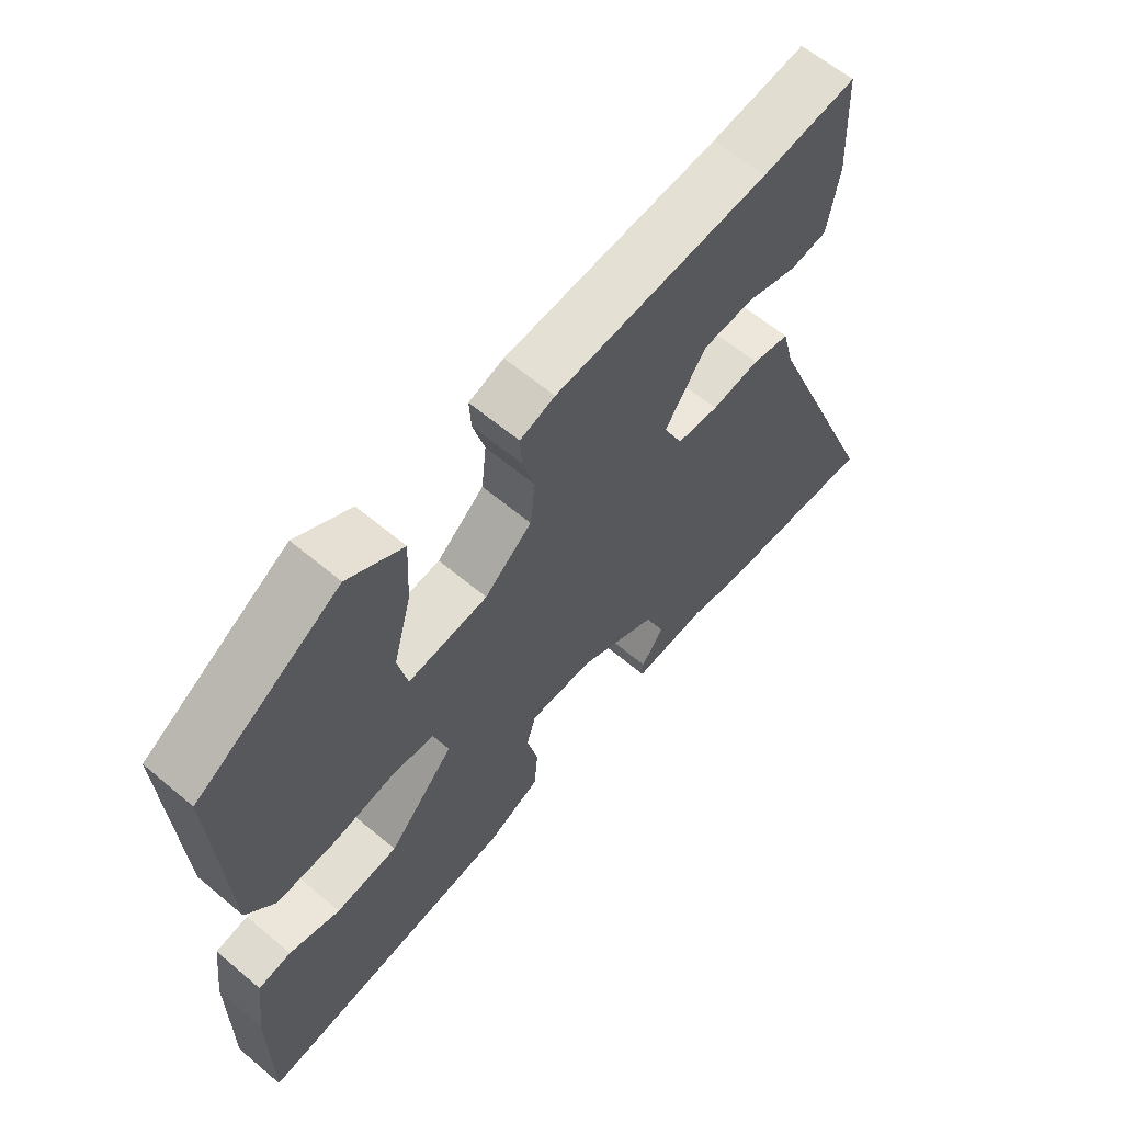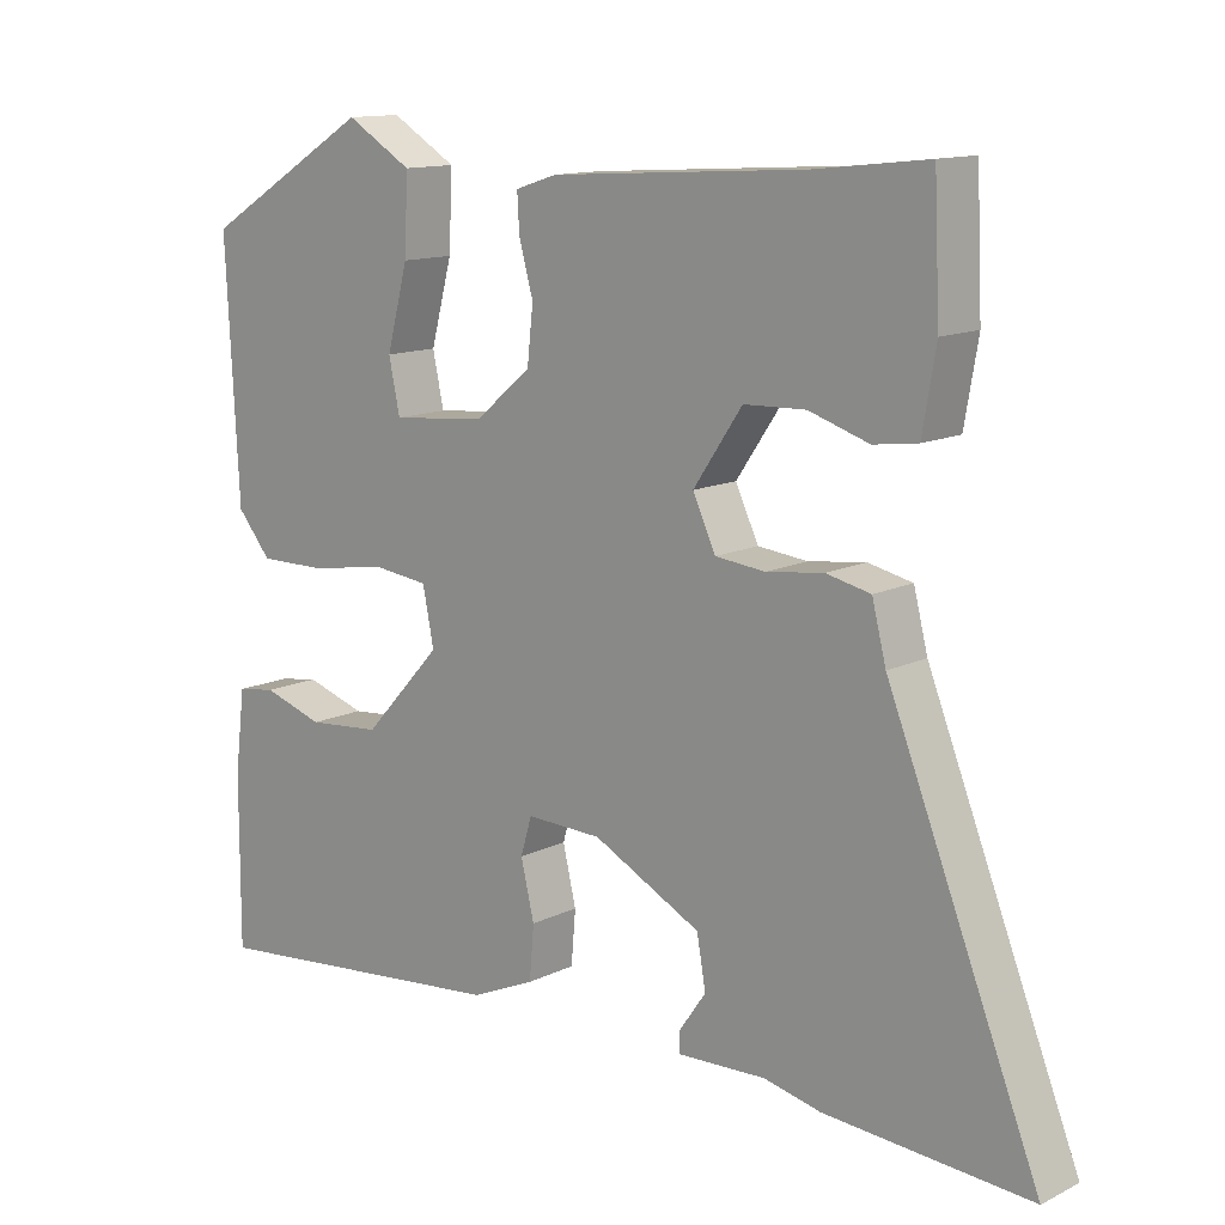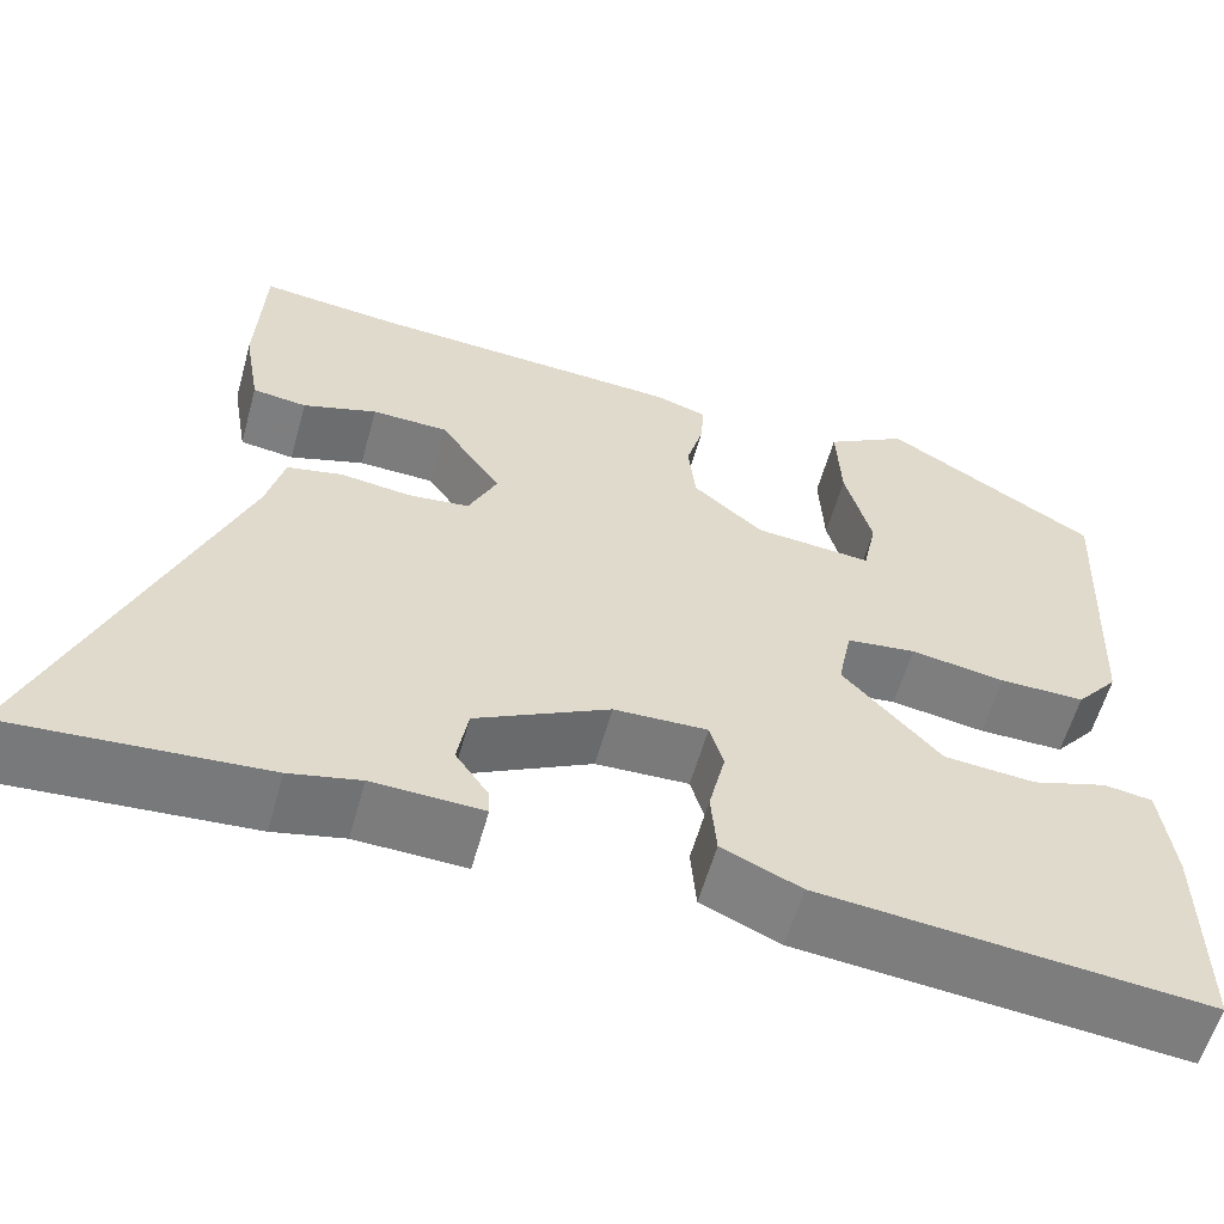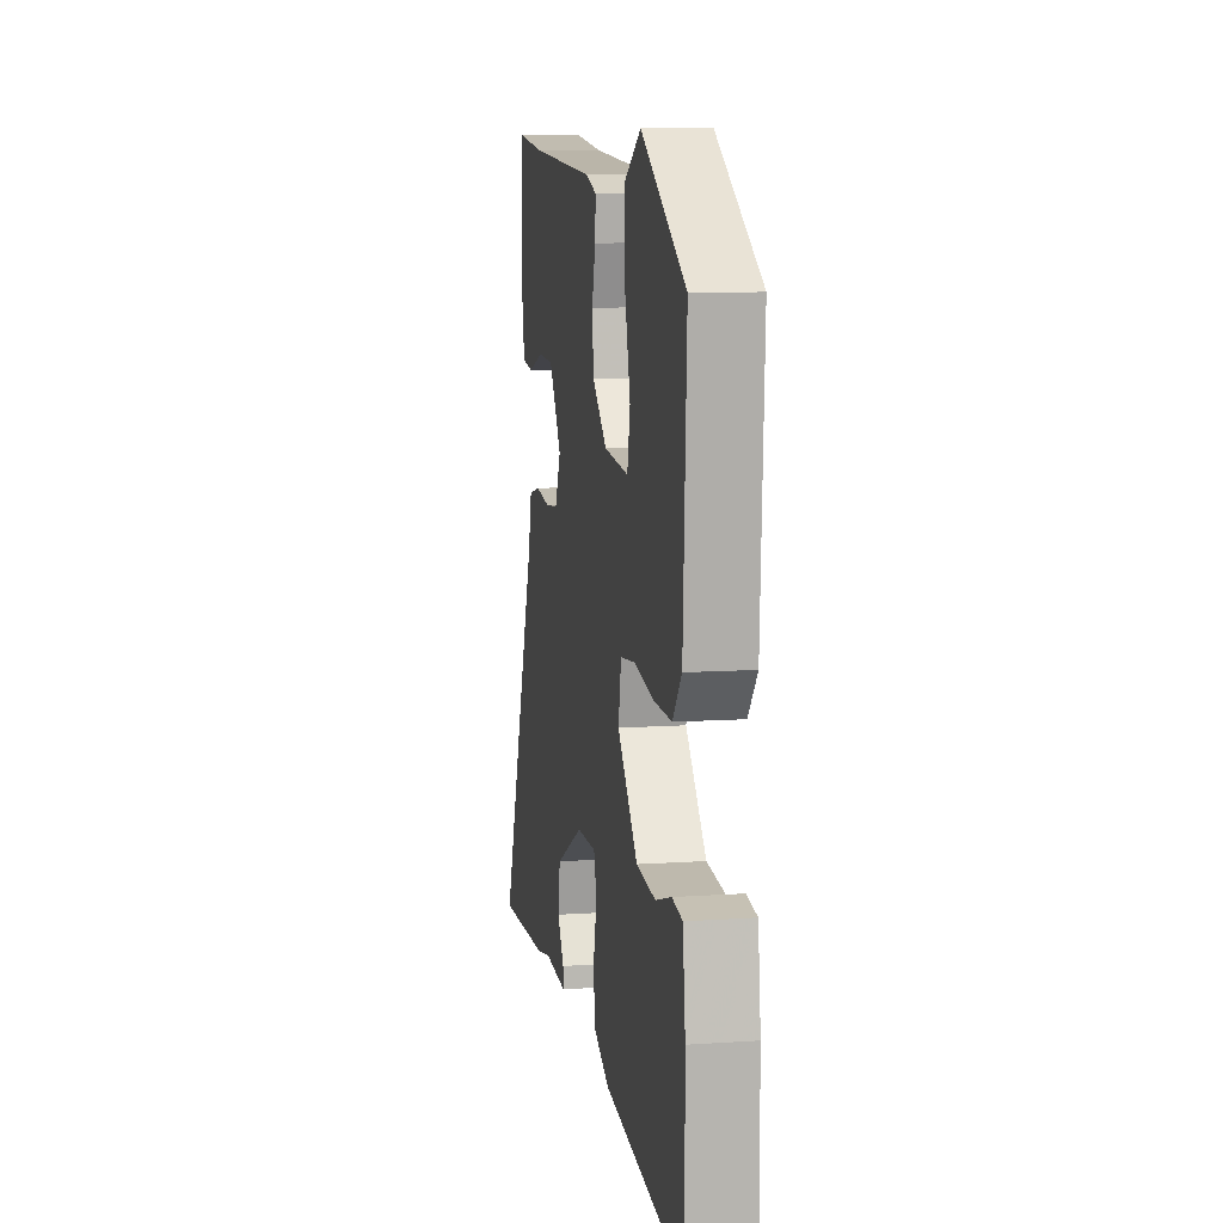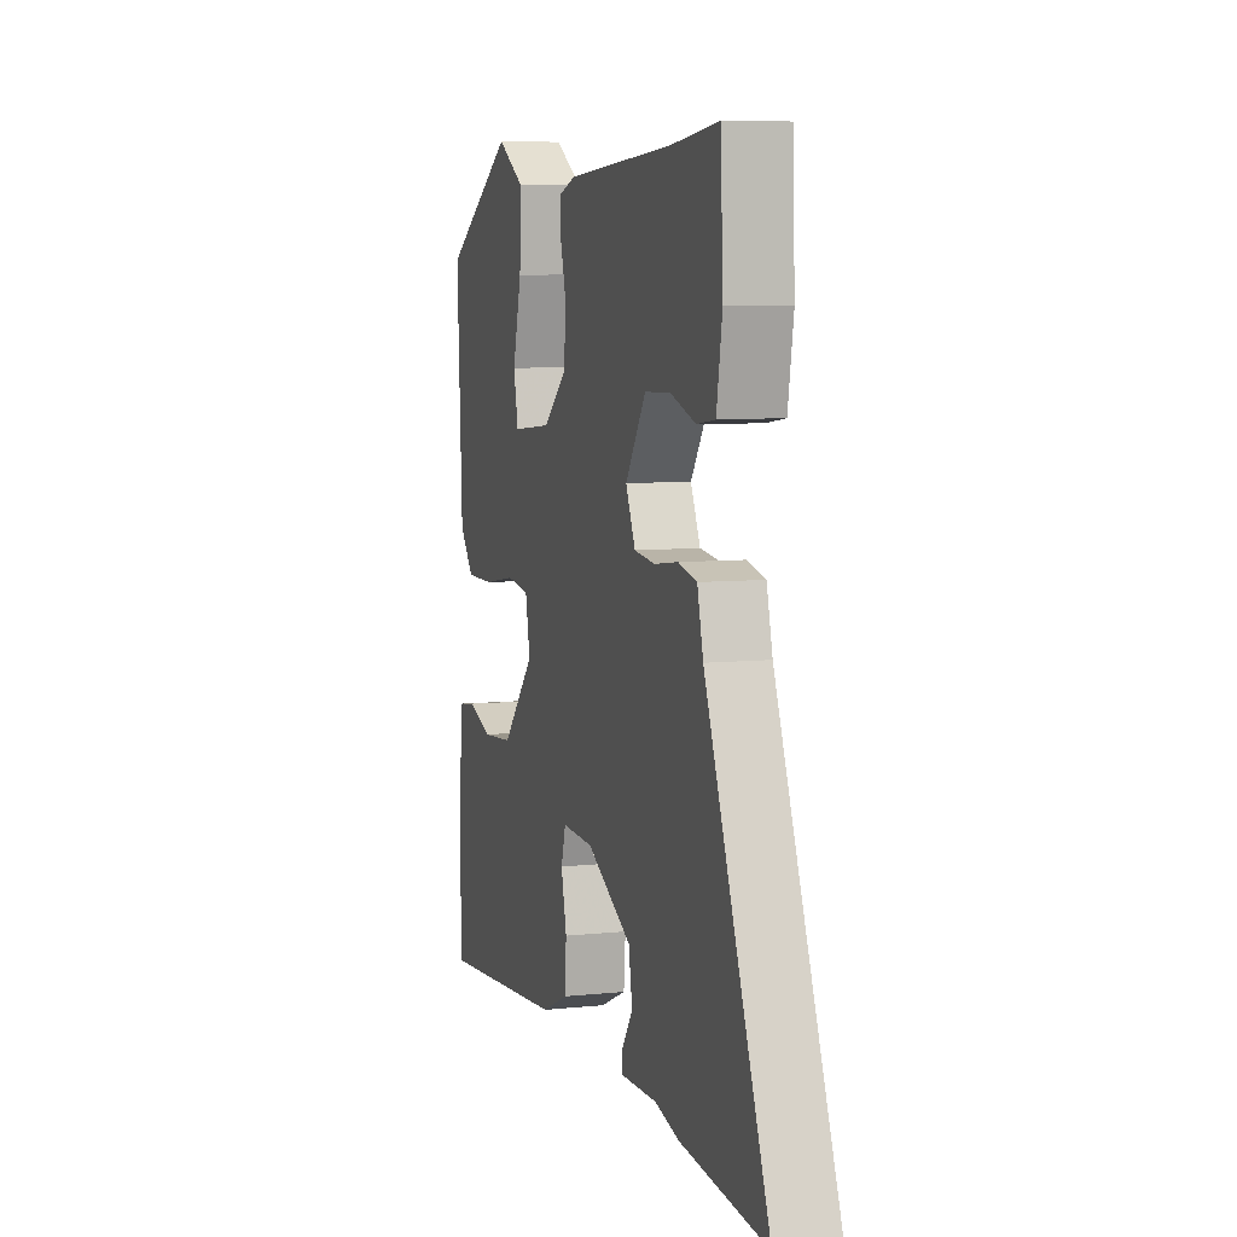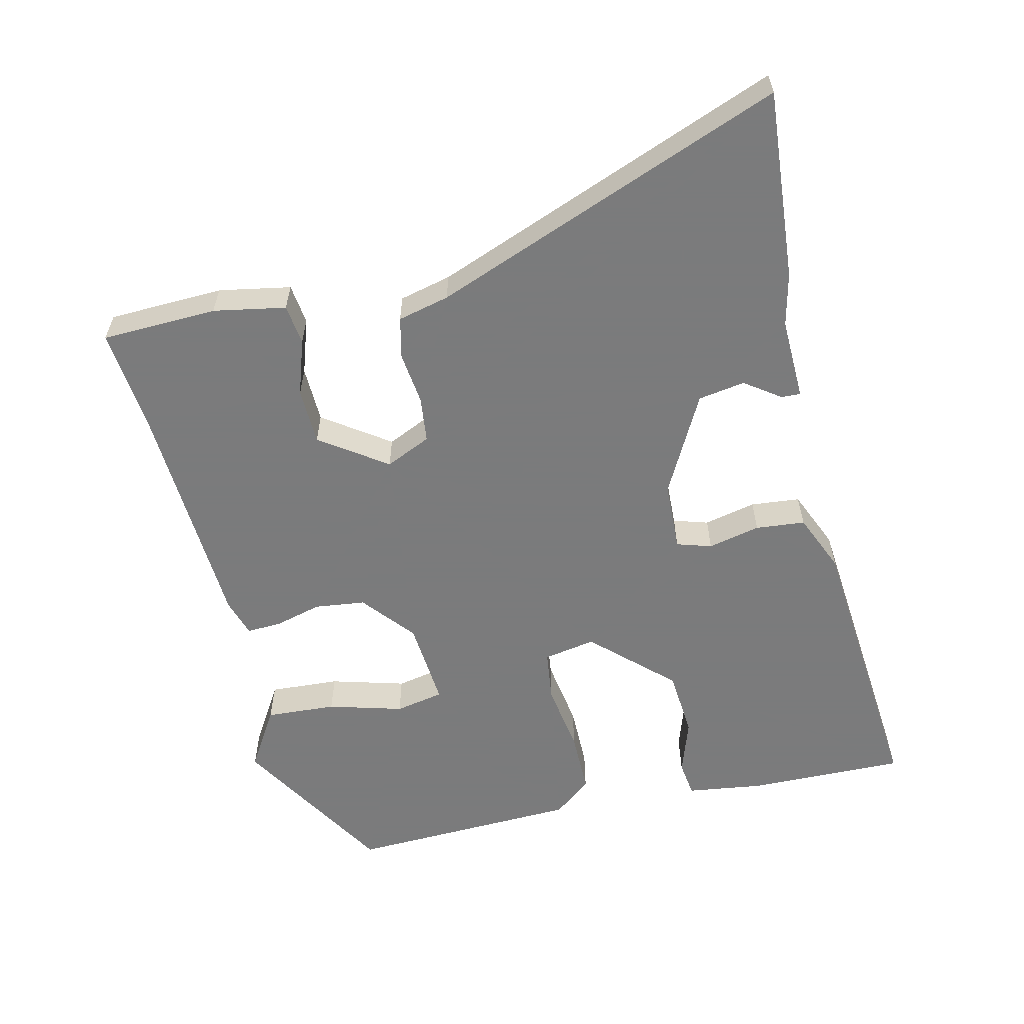
<metadata>
{"format":"obj","ext":"obj","renderer":"f3d","projection":"perspective","resolution":1024,"background":"white","views":[{"elev":61.9,"azim":-49.6,"up":"+Z"},{"elev":13.0,"azim":42.2,"up":"+Z"},{"elev":-58.4,"azim":164.5,"up":"+Z"},{"elev":9.9,"azim":-99.7,"up":"+Z"},{"elev":7.4,"azim":73.4,"up":"+Z"},{"elev":-58.4,"azim":102.5,"up":"+Y"}]}
</metadata>
<code>
v 0.685 0.07 -0.513
v 0.409 0.07 -0.494
v 0.332 0.07 -0.477
v 0.212 0.07 -0.482
v 0.213 0.07 -0.454
v 0.249 0.07 -0.402
v 0.237 0.07 -0.334
v 0.091 0.07 -0.259
v -0.011 0.07 -0.256
v -0.026 0.07 -0.307
v -0.008 0.07 -0.383
v -0.014 0.07 -0.455
v -0.1 0.07 -0.493
v -0.521 0.07 -0.536
v -0.52 0.07 -0.306
v -0.506 0.07 -0.194
v -0.453 0.07 -0.186
v -0.371 0.07 -0.212
v -0.271 0.07 -0.203
v -0.165 0.07 -0.088
v -0.18 0.07 -0.012
v -0.256 0.07 -0.003
v -0.359 0.07 -0.02
v -0.452 0.07 -0.021
v -0.498 0.07 0.034
v -0.515 0.07 0.373
v -0.285 0.07 0.513
v -0.196 0.07 0.46
v -0.201 0.07 0.357
v -0.23 0.07 0.248
v -0.215 0.07 0.177
v -0.087 0.07 0.189
v -0.011 0.07 0.253
v -0.003 0.07 0.327
v -0.022 0.07 0.395
v -0.025 0.07 0.446
v 0.031 0.07 0.464
v 0.375 0.07 0.486
v 0.526 0.07 0.503
v 0.534 0.07 0.335
v 0.516 0.07 0.23
v 0.457 0.07 0.222
v 0.376 0.07 0.248
v 0.293 0.07 0.245
v 0.227 0.07 0.148
v 0.258 0.07 0.082
v 0.325 0.07 0.075
v 0.402 0.07 0.085
v 0.462 0.07 0.072
v 0.481 0.07 -0.003
v 0.685 0 -0.513
v 0.409 0 -0.494
v 0.332 0 -0.477
v 0.212 0 -0.482
v 0.213 0 -0.454
v 0.249 0 -0.402
v 0.237 0 -0.334
v 0.091 0 -0.259
v -0.011 0 -0.256
v -0.026 0 -0.307
v -0.008 0 -0.383
v -0.014 0 -0.455
v -0.1 0 -0.493
v -0.521 0 -0.536
v -0.52 0 -0.306
v -0.506 0 -0.194
v -0.453 0 -0.186
v -0.371 0 -0.212
v -0.271 0 -0.203
v -0.165 0 -0.088
v -0.18 0 -0.012
v -0.256 0 -0.003
v -0.359 0 -0.02
v -0.452 0 -0.021
v -0.498 0 0.034
v -0.515 0 0.373
v -0.285 0 0.513
v -0.196 0 0.46
v -0.201 0 0.357
v -0.23 0 0.248
v -0.215 0 0.177
v -0.087 0 0.189
v -0.011 0 0.253
v -0.003 0 0.327
v -0.022 0 0.395
v -0.025 0 0.446
v 0.031 0 0.464
v 0.375 0 0.486
v 0.526 0 0.503
v 0.534 0 0.335
v 0.516 0 0.23
v 0.457 0 0.222
v 0.376 0 0.248
v 0.293 0 0.245
v 0.227 0 0.148
v 0.258 0 0.082
v 0.325 0 0.075
v 0.402 0 0.085
v 0.462 0 0.072
v 0.481 0 -0.003
f 47 48 49 50
f 46 47 50 1
f 40 41 42 43
f 38 39 40 43
f 38 43 44
f 37 38 44 45
f 34 35 36 37
f 33 34 37 45
f 27 28 29 30
f 25 26 27 30
f 25 30 31
f 22 23 24 25
f 21 22 25 31
f 20 21 31 32
f 15 16 17 18
f 15 18 19
f 14 15 19
f 13 14 19 20
f 10 11 12 13
f 9 10 13 20
f 3 4 5 6
f 3 6 7
f 46 1 2 3
f 46 3 7
f 45 46 7 8
f 20 32 33 45
f 8 9 20 45
f 100 99 98 97
f 51 100 97 96
f 93 92 91 90
f 93 90 89 88
f 94 93 88
f 95 94 88 87
f 87 86 85 84
f 95 87 84 83
f 80 79 78 77
f 80 77 76 75
f 81 80 75
f 75 74 73 72
f 81 75 72 71
f 82 81 71 70
f 68 67 66 65
f 69 68 65
f 69 65 64
f 70 69 64 63
f 63 62 61 60
f 70 63 60 59
f 56 55 54 53
f 57 56 53
f 53 52 51 96
f 57 53 96
f 58 57 96 95
f 95 83 82 70
f 95 70 59 58
f 1 51 52 2
f 2 52 53 3
f 3 53 54 4
f 4 54 55 5
f 5 55 56 6
f 6 56 57 7
f 7 57 58 8
f 8 58 59 9
f 9 59 60 10
f 10 60 61 11
f 11 61 62 12
f 12 62 63 13
f 13 63 64 14
f 14 64 65 15
f 15 65 66 16
f 16 66 67 17
f 17 67 68 18
f 18 68 69 19
f 19 69 70 20
f 20 70 71 21
f 21 71 72 22
f 22 72 73 23
f 23 73 74 24
f 24 74 75 25
f 25 75 76 26
f 26 76 77 27
f 27 77 78 28
f 28 78 79 29
f 29 79 80 30
f 30 80 81 31
f 31 81 82 32
f 32 82 83 33
f 33 83 84 34
f 34 84 85 35
f 35 85 86 36
f 36 86 87 37
f 37 87 88 38
f 38 88 89 39
f 39 89 90 40
f 40 90 91 41
f 41 91 92 42
f 42 92 93 43
f 43 93 94 44
f 44 94 95 45
f 45 95 96 46
f 46 96 97 47
f 47 97 98 48
f 48 98 99 49
f 49 99 100 50
f 50 100 51 1

</code>
